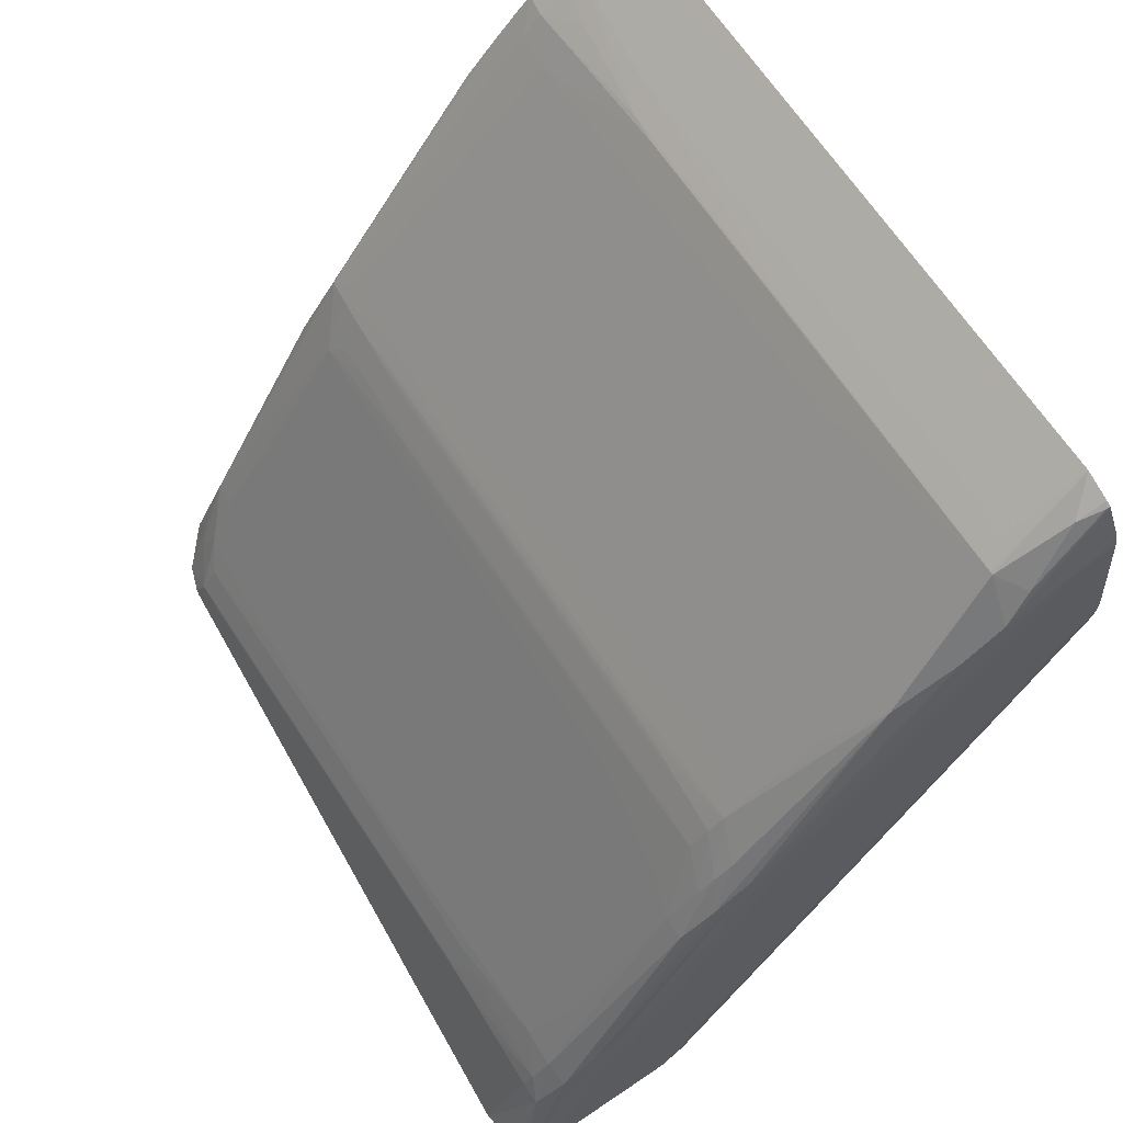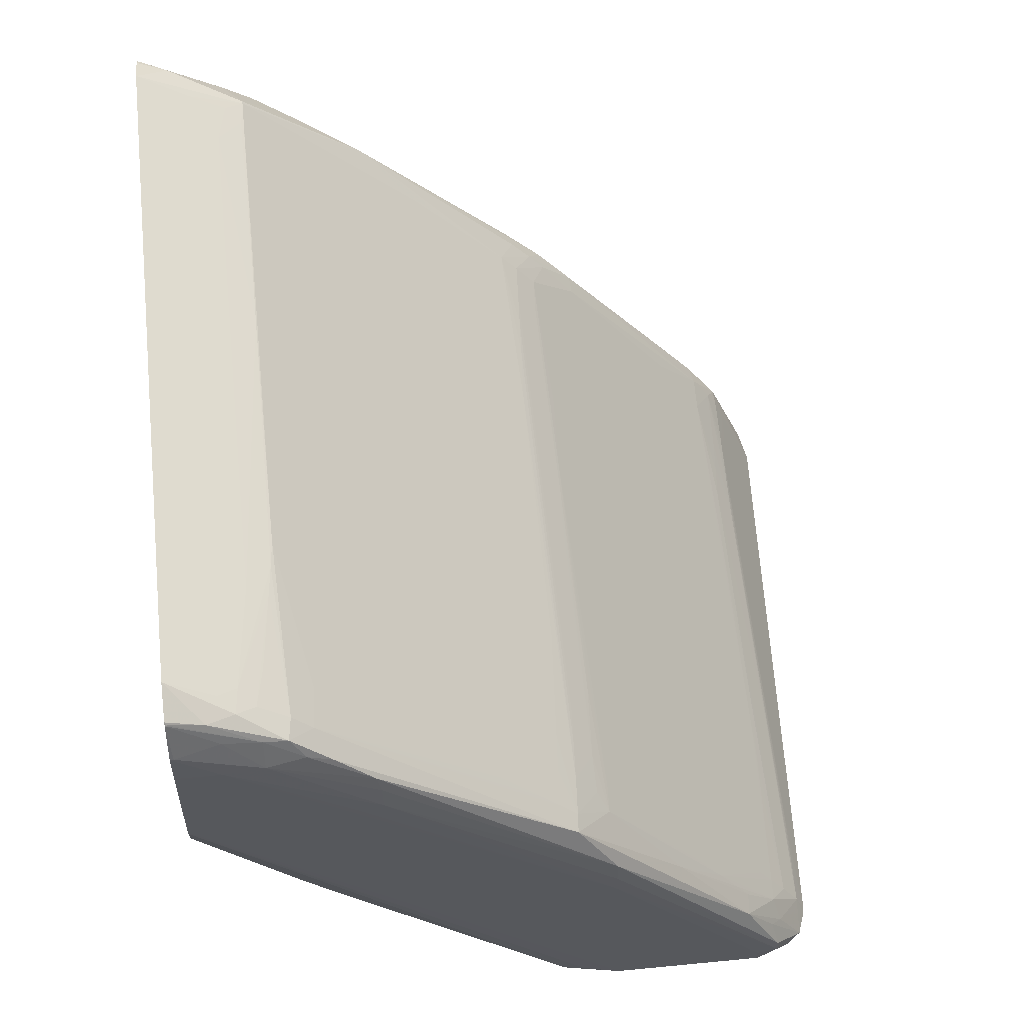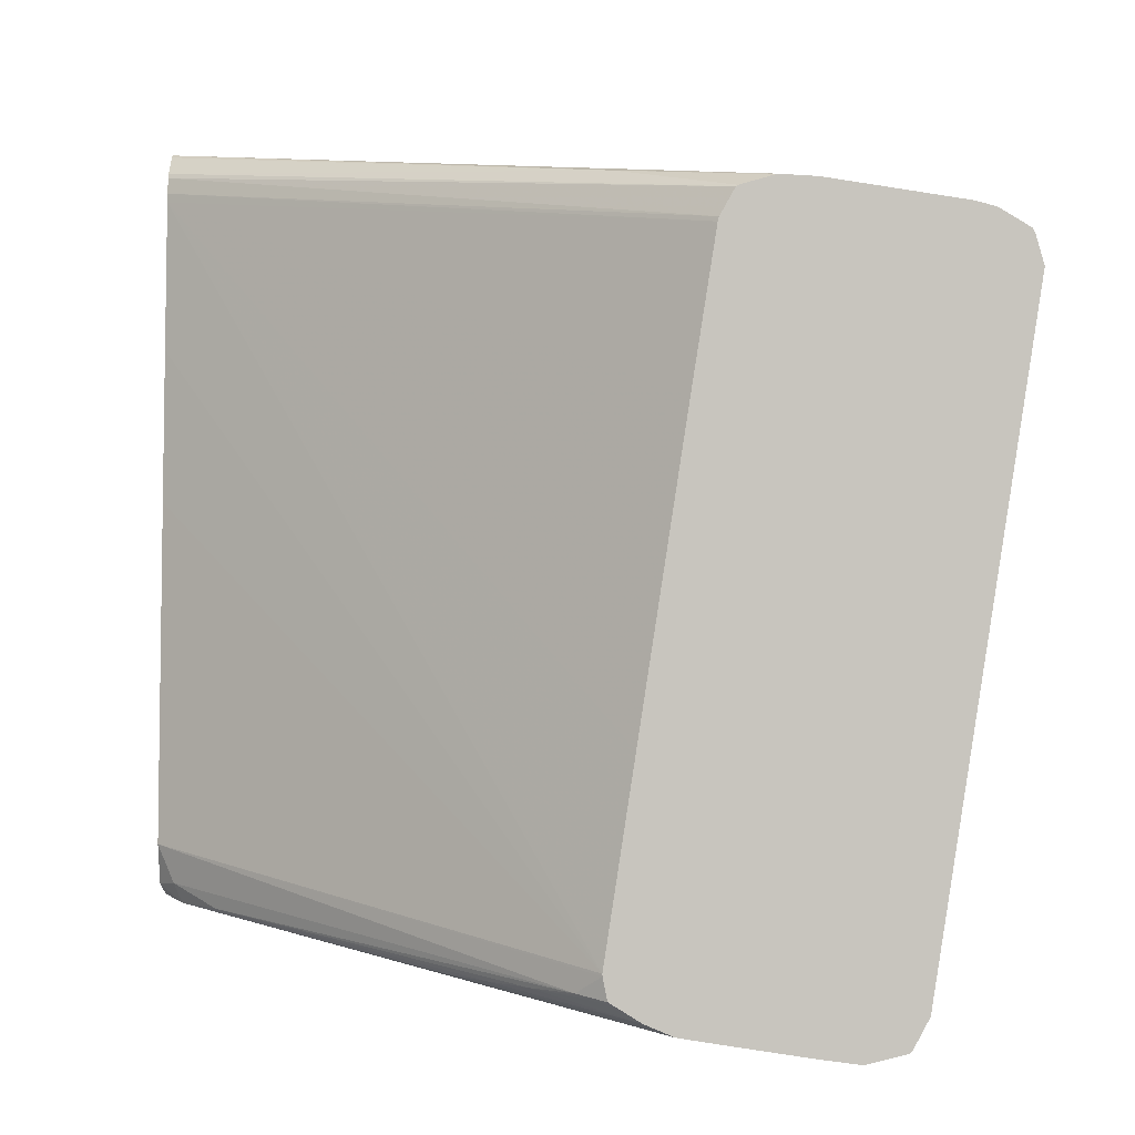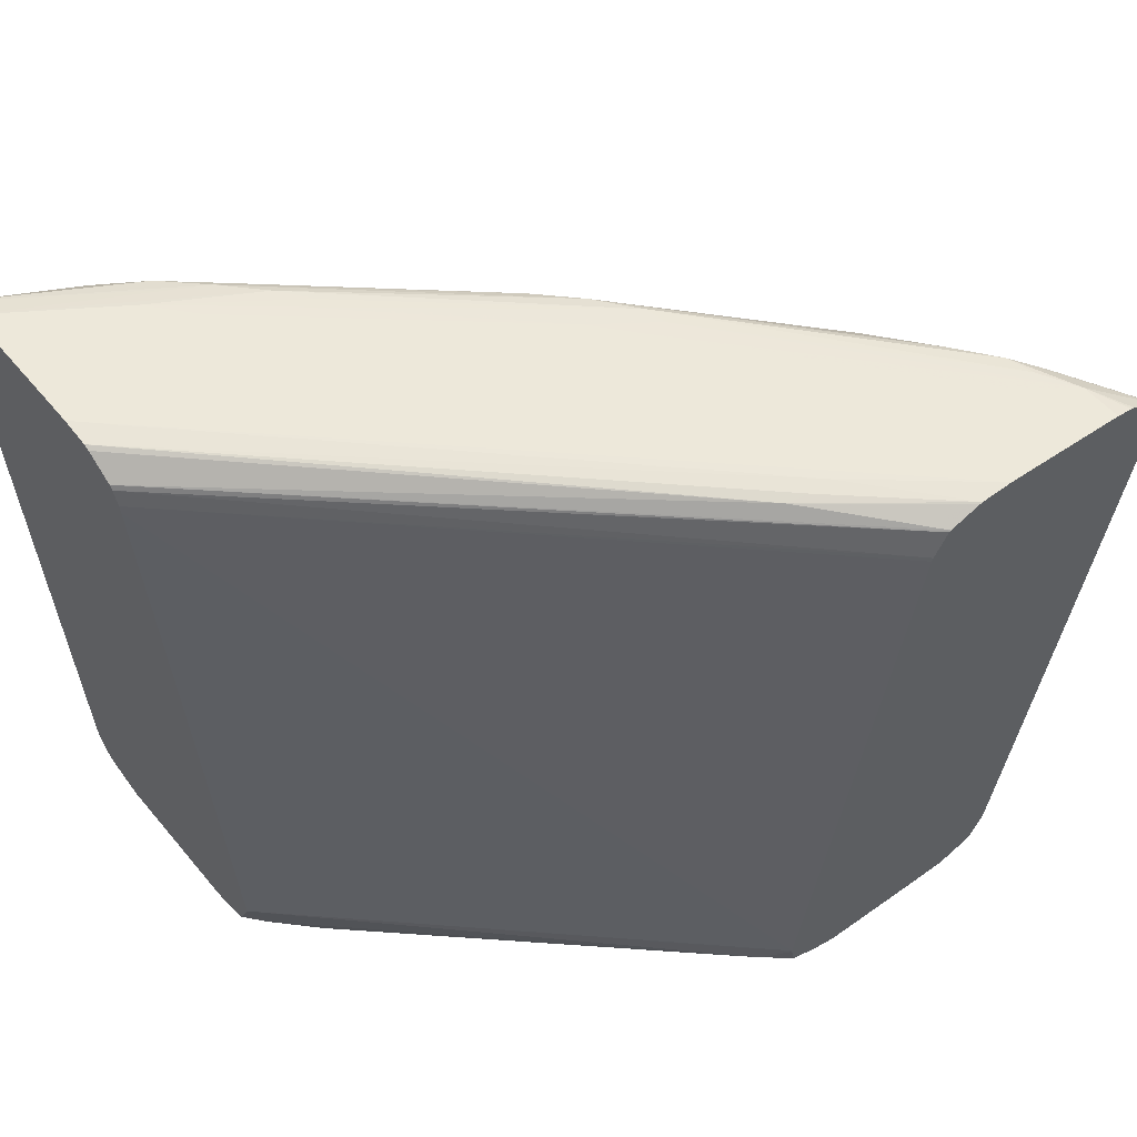
<metadata>
{"format":"obj","ext":"obj","renderer":"f3d","projection":"perspective","resolution":1024,"background":"white","views":[{"elev":75.8,"azim":-33.6,"up":"+Y"},{"elev":52.0,"azim":173.9,"up":"+Y"},{"elev":-0.3,"azim":89.0,"up":"+Z"},{"elev":57.0,"azim":50.8,"up":"+Z"}]}
</metadata>
<code>
v -0.05325 0.02798 -0.02364
v -0.0493 0.02798 -0.02364
v -0.05333 0.02798 -0.02363
v -0.05398 0.02867 -0.0237
v -0.05325 0.02855 -0.02372
v -0.05193 0.02959 -0.02388
v -0.04799 0.02798 -0.02363
v -0.04667 0.02959 -0.02388
v -0.04799 0.02855 -0.02372
v -0.05455 0.02798 -0.02316
v -0.05508 0.02798 -0.02275
v -0.05398 0.02912 -0.0237
v -0.04744 0.03834 -0.02505
v -0.04744 0.03748 -0.02503
v -0.04737 0.03679 -0.02499
v -0.04536 0.03879 -0.02529
v -0.04273 0.04142 -0.0257
v -0.03747 0.04668 -0.0265
v -0.04667 0.02865 -0.02372
v -0.04593 0.02882 -0.0237
v -0.04656 0.02798 -0.02315
v -0.03341 0.04668 -0.0265
v -0.03616 0.04273 -0.0259
v -0.03353 0.04501 -0.02625
v -0.05538 0.02798 -0.02189
v -0.05509 0.02867 -0.02169
v -0.05417 0.02957 -0.02295
v -0.05376 0.02999 -0.02336
v -0.05268 0.03169 -0.02375
v -0.04603 0.04078 -0.025
v -0.03945 0.04734 -0.0263
v -0.03958 0.04668 -0.02632
v -0.03962 0.04578 -0.02633
v -0.03879 0.04567 -0.02635
v -0.03616 0.04799 -0.0267
v -0.03341 0.04919 -0.02689
v -0.03341 0.04787 -0.02669
v -0.03341 0.04501 -0.02624
v -0.0446 0.0301 -0.02375
v -0.04575 0.02855 -0.02301
v -0.04651 0.02798 -0.02311
v -0.03808 0.03808 -0.02501
v -0.03673 0.03936 -0.02505
v -0.03341 0.04567 -0.02635
v -0.05541 0.02798 -0.02169
v -0.05539 0.02801 -0.02169
v -0.05451 0.02959 -0.02169
v -0.05393 0.03028 -0.02248
v -0.05515 0.02878 -0.02038
v -0.05512 0.03004 -0.01249
v -0.05509 0.0313 -0.004605
v -0.05506 0.02993 -0.0138
v -0.05451 0.03222 -0.004605
v -0.05277 0.03181 -0.02301
v -0.05 0.03556 -0.02375
v -0.04609 0.04084 -0.02432
v -0.04547 0.0415 -0.02432
v -0.03768 0.04948 -0.02564
v -0.0382 0.04872 -0.02636
v -0.04731 0.03942 -0.0235
v -0.03741 0.04922 -0.0265
v -0.03616 0.04931 -0.02681
v -0.03484 0.04931 -0.02691
v -0.03341 0.04931 -0.02691
v -0.03341 0.04405 -0.02583
v -0.03353 0.04404 -0.02588
v -0.03542 0.04068 -0.02506
v -0.03415 0.04203 -0.02503
v -0.04592 0.02798 -0.02169
v -0.0555 0.02798 -0.02038
v -0.05522 0.02893 -0.0184
v -0.05519 0.02888 -0.01906
v -0.05398 0.03035 -0.02169
v -0.05444 0.0309 -0.0138
v -0.05427 0.03075 -0.01644
v -0.0542 0.03065 -0.01775
v -0.05165 0.03341 -0.02301
v -0.05231 0.03247 -0.02301
v -0.05517 0.03014 -0.01118
v -0.05514 0.0314 -0.00329
v -0.05491 0.03234 0.0006534
v -0.05475 0.03222 -0.001974
v -0.05463 0.03222 -0.00329
v -0.05419 0.03328 -0.000662
v -0.0543 0.03212 -0.007233
v -0.04693 0.04 -0.02304
v -0.04618 0.04095 -0.02301
v -0.04566 0.0417 -0.02169
v -0.04556 0.0416 -0.02301
v -0.04481 0.04219 -0.02432
v -0.03703 0.05016 -0.02564
v -0.03692 0.05006 -0.0264
v -0.04353 0.04354 -0.02432
v -0.03778 0.0496 -0.02432
v -0.05063 0.03485 -0.02301
v -0.05006 0.03564 -0.02301
v -0.04736 0.03949 -0.02262
v -0.04716 0.04052 -0.01775
v -0.04708 0.04042 -0.01906
v -0.047 0.04032 -0.02038
v -0.04692 0.04022 -0.02169
v -0.03616 0.05033 -0.02655
v -0.03494 0.05072 -0.02673
v -0.03353 0.05062 -0.02707
v -0.03341 0.05062 -0.02708
v -0.03341 0.043 -0.02518
v -0.03363 0.04285 -0.02524
v -0.03341 0.04284 -0.02442
v -0.03341 0.04284 -0.02434
v -0.04711 0.02798 -0.009937
v -0.05557 0.02798 -0.01932
v -0.05522 0.03155 -0.001285
v -0.05519 0.0315 -0.001974
v -0.05351 0.03101 -0.02169
v -0.05425 0.03099 -0.01499
v -0.05528 0.03168 0.0006534
v -0.05527 0.03167 0.001401
v -0.05425 0.03335 0.0006534
v -0.05262 0.03554 -0.0002662
v -0.05358 0.03373 -0.00329
v -0.05388 0.03284 -0.00636
v -0.04595 0.042 -0.01775
v -0.04627 0.04105 -0.02169
v -0.04618 0.04357 -0.005921
v -0.04603 0.04341 -0.00801
v -0.0451 0.04512 -0.00329
v -0.03631 0.05092 -0.02432
v -0.03605 0.05088 -0.02563
v -0.03683 0.05129 -0.0198
v -0.03674 0.05122 -0.02068
v -0.03662 0.05113 -0.02169
v -0.03457 0.05152 -0.02655
v -0.03544 0.05123 -0.02606
v -0.04329 0.0446 -0.01906
v -0.043 0.0443 -0.02301
v -0.04107 0.04634 -0.02301
v -0.0386 0.04914 -0.02169
v -0.03759 0.05202 -0.009864
v -0.05373 0.03131 -0.01775
v -0.05386 0.03149 -0.01535
v -0.04741 0.03956 -0.02169
v -0.04773 0.04153 -0.005938
v -0.04726 0.04198 -0.007233
v -0.04712 0.04178 -0.009864
v -0.04704 0.04168 -0.01118
v -0.04696 0.04158 -0.01249
v -0.04635 0.04115 -0.02038
v -0.03348 0.05195 -0.02673
v -0.03341 0.05195 -0.02675
v -0.03341 0.04384 -0.01775
v -0.04825 0.02798 0.0006534
v -0.04766 0.02798 -0.004605
v -0.05567 0.02798 -0.01784
v -0.05548 0.03103 -0.0007725
v -0.05563 0.0309 0.0006534
v -0.05376 0.03267 -0.008548
v -0.05671 0.02798 0.001969
v -0.0567 0.028 0.001969
v -0.05669 0.02798 0.002018
v -0.05638 0.02798 0.002458
v -0.05415 0.0332 0.001503
v -0.0562 0.02959 0.0006534
v -0.05651 0.02888 0.0006534
v -0.0569 0.02798 0.0006534
v -0.04874 0.04089 0.0001063
v -0.04875 0.0409 -0.000662
v -0.051 0.03775 -0.000662
v -0.0502 0.03847 -0.00329
v -0.05192 0.03485 -0.01118
v -0.04626 0.04367 -0.004605
v -0.04585 0.04453 -0.001974
v -0.04457 0.04588 -0.001974
v -0.04263 0.04792 -0.001974
v -0.04012 0.04933 -0.01001
v -0.03555 0.05131 -0.02519
v -0.03679 0.05257 -0.01169
v -0.03682 0.05392 -0.002696
v -0.03596 0.05158 -0.02169
v -0.03341 0.05206 -0.02668
v -0.03341 0.05262 -0.02564
v -0.03494 0.05163 -0.02563
v -0.03382 0.05236 -0.02564
v -0.03806 0.05252 -0.00329
v -0.04829 0.04132 -0.002094
v -0.04708 0.04304 -0.001974
v -0.047 0.04294 -0.00329
v -0.04634 0.04377 -0.00329
v -0.03341 0.04546 -0.007207
v -0.03341 0.04628 -0.001974
v -0.04829 0.02798 0.0009677
v -0.05556 0.02798 0.002641
v -0.05329 0.0336 0.001623
v -0.05288 0.03459 0.001442
v -0.05251 0.03546 0.00116
v -0.04751 0.04231 0.0001354
v -0.04705 0.04309 -0.000662
v -0.04759 0.04243 -0.000662
v -0.04642 0.04387 -0.001974
v -0.04639 0.04383 -0.000662
v -0.04076 0.04997 -0.001314
v -0.04076 0.04997 -0.001337
v -0.03604 0.05294 -0.01249
v -0.03673 0.05384 -0.003572
v -0.03596 0.0542 -0.004605
v -0.03682 0.05392 -0.002588
v -0.03341 0.05604 -0.00329
v -0.03444 0.05538 -0.00329
v -0.03509 0.05496 -0.00329
v -0.03624 0.05423 -0.003197
v -0.0355 0.05259 -0.01707
v -0.03476 0.05296 -0.01775
v -0.03341 0.05484 -0.01112
v -0.0342 0.0526 -0.02242
v -0.03341 0.04632 -0.001823
v -0.04848 0.02798 0.001544
v -0.05456 0.02798 0.002653
v -0.05456 0.02853 0.002565
v -0.05325 0.03222 0.001998
v -0.05164 0.03585 0.001372
v -0.04622 0.04362 9.469e-05
v -0.03855 0.05164 -0.001186
v -0.03726 0.05325 -0.002082
v -0.03712 0.05281 -0.001253
v -0.03616 0.05373 -0.001616
v -0.0344 0.05536 -0.002364
v -0.03397 0.05508 -0.007233
v -0.03341 0.05577 -0.002329
v -0.03341 0.04681 -0.0009297
v -0.04859 0.02798 0.001713
v -0.03341 0.05205 -0.001037
v -0.03341 0.05395 -0.001328
v -0.0493 0.03677 0.001305
v -0.05193 0.03353 0.0018
v -0.05173 0.02798 0.002653
v -0.05062 0.03606 0.001404
v -0.05062 0.03672 0.00127
v -0.04536 0.04273 0.0003886
v -0.04481 0.04479 2.776e-05
v -0.03616 0.05307 -0.001221
v -0.03484 0.05389 -0.001323
v -0.03341 0.05568 -0.002143
v -0.03353 0.05564 -0.002158
v -0.03341 0.04688 -0.0008831
v -0.04947 0.02798 0.002423
v -0.03674 0.0433 4.813e-05
v -0.03341 0.05074 -0.0008366
v -0.03616 0.04668 -0.0002138
v -0.03341 0.05456 -0.001494
v -0.03616 0.05194 -0.00102
v -0.04536 0.04142 0.0005923
v -0.04404 0.04404 0.0001878
v -0.05062 0.02798 0.00265
v -0.03341 0.04931 -0.0006183
v -0.04404 0.04492 4.231e-05
v -0.03353 0.05456 -0.001503
v -0.03341 0.0547 -0.001552
v -0.03341 0.04799 -0.0005717
v -0.04966 0.02798 0.00253
v -0.03341 0.04811 -0.0005485
v -0.03657 0.04404 5.686e-05
v -0.03341 0.04942 -0.0006358
v -0.03656 0.0449 2.776e-05
f 132 133 180
f 132 180 179
f 133 175 181
f 133 181 182
f 133 182 180
f 138 183 177
f 135 174 136
f 136 174 138
f 138 173 183
f 136 138 137
f 138 174 173
f 134 174 135
f 132 179 148
f 126 174 134
f 130 175 131
f 130 178 175
f 129 177 176
f 129 138 177
f 129 176 130
f 128 175 133
f 128 131 175
f 127 131 128
f 126 173 174
f 126 172 173
f 126 171 172
f 124 171 125
f 140 156 169
f 125 171 126
f 130 176 178
f 140 169 141
f 160 193 161
f 142 169 168
f 166 197 185
f 124 170 171
f 165 194 195
f 165 197 166
f 165 196 197
f 165 195 196
f 161 194 165
f 161 193 194
f 160 192 193
f 160 191 192
f 157 159 158
f 154 162 155
f 154 163 162
f 154 164 163
f 153 164 154
f 151 189 190
f 151 188 189
f 150 188 151
f 148 179 149
f 147 186 187
f 146 186 147
f 145 186 146
f 145 185 186
f 144 185 145
f 143 185 144
f 142 185 143
f 142 184 185
f 142 167 184
f 142 168 167
f 141 169 142
f 123 187 170
f 97 114 139
f 122 125 126
f 102 148 149
f 102 132 148
f 101 147 123
f 101 146 147
f 101 145 146
f 100 145 101
f 99 145 100
f 99 144 145
f 98 144 99
f 97 144 98
f 97 143 144
f 97 142 143
f 97 141 142
f 102 149 103
f 97 140 141
f 96 114 97
f 95 114 96
f 94 138 129
f 94 137 138
f 94 136 137
f 93 136 94
f 93 135 136
f 93 134 135
f 93 126 134
f 92 133 132
f 92 128 133
f 92 132 102
f 166 185 184
f 97 139 140
f 103 149 104
f 104 149 105
f 109 150 151
f 120 156 121
f 120 169 156
f 120 168 169
f 120 167 168
f 119 167 120
f 119 166 167
f 118 166 119
f 118 165 166
f 118 161 165
f 117 164 157
f 117 163 164
f 117 162 163
f 117 155 162
f 117 161 118
f 117 160 161
f 117 159 160
f 117 158 159
f 117 157 158
f 116 155 117
f 115 156 140
f 115 121 156
f 115 140 139
f 114 115 139
f 112 155 116
f 112 154 155
f 111 154 112
f 111 153 154
f 109 152 110
f 109 151 152
f 123 147 187
f 166 184 167
f 235 237 254
f 171 187 198
f 230 247 246
f 230 234 247
f 229 245 244
f 229 243 245
f 228 243 229
f 227 242 241
f 225 242 227
f 224 242 225
f 224 241 242
f 223 238 239
f 223 241 224
f 223 240 241
f 223 239 240
f 231 248 240
f 221 238 223
f 220 238 221
f 219 238 220
f 219 236 238
f 218 237 235
f 218 233 237
f 218 236 219
f 218 235 236
f 216 234 230
f 216 218 217
f 216 233 218
f 216 232 233
f 216 231 232
f 216 230 231
f 221 223 222
f 231 240 249
f 231 249 250
f 231 250 232
f 259 262 260
f 258 260 262
f 253 262 259
f 252 262 253
f 252 258 262
f 249 251 250
f 248 256 255
f 247 253 261
f 246 247 261
f 245 260 258
f 245 259 260
f 245 257 259
f 244 245 258
f 243 257 245
f 240 251 249
f 240 256 241
f 240 255 256
f 240 248 255
f 239 254 240
f 238 254 239
f 237 240 254
f 237 251 240
f 235 238 236
f 235 254 238
f 234 253 247
f 234 252 253
f 232 237 233
f 232 251 237
f 232 250 251
f 215 228 229
f 214 228 215
f 212 213 226
f 211 226 213
f 182 213 212
f 181 213 182
f 181 211 213
f 180 212 206
f 180 182 212
f 178 204 210
f 178 202 204
f 178 211 181
f 178 210 211
f 177 209 203
f 177 208 209
f 177 207 208
f 177 206 207
f 177 205 206
f 177 200 205
f 177 201 200
f 176 204 202
f 176 203 204
f 176 177 203
f 176 202 178
f 175 178 181
f 173 177 183
f 173 201 177
f 172 201 173
f 171 201 172
f 171 200 201
f 171 199 200
f 171 196 199
f 171 198 196
f 185 197 198
f 170 187 171
f 185 198 186
f 189 214 190
f 208 226 211
f 207 226 208
f 206 225 227
f 206 226 207
f 206 212 226
f 205 225 206
f 205 224 225
f 205 223 224
f 205 222 223
f 204 211 210
f 204 208 211
f 204 209 208
f 203 209 204
f 200 220 221
f 200 222 205
f 200 221 222
f 196 198 197
f 195 199 196
f 195 200 199
f 195 220 200
f 193 195 194
f 193 220 195
f 193 219 220
f 192 219 193
f 191 219 192
f 191 218 219
f 191 217 218
f 191 216 217
f 190 214 215
f 186 198 187
f 91 130 131
f 91 131 127
f 91 94 129
f 22 256 248
f 22 241 256
f 22 227 241
f 22 206 227
f 22 180 206
f 22 179 180
f 22 149 179
f 22 105 149
f 22 64 105
f 22 36 64
f 22 37 36
f 20 43 39
f 20 42 43
f 22 248 231
f 20 38 42
f 20 40 41
f 20 39 40
f 19 38 20
f 19 24 38
f 18 37 22
f 18 36 37
f 18 35 36
f 18 34 35
f 17 34 18
f 16 34 17
f 15 34 16
f 15 33 34
f 14 33 15
f 20 41 21
f 22 231 230
f 22 230 246
f 22 246 261
f 27 48 29
f 26 53 47
f 26 52 53
f 26 51 52
f 26 50 51
f 26 49 50
f 26 46 49
f 26 48 27
f 26 47 48
f 25 46 26
f 25 45 46
f 24 44 38
f 22 24 23
f 22 44 24
f 22 38 44
f 22 65 38
f 22 106 65
f 22 108 106
f 22 109 108
f 22 150 109
f 22 188 150
f 22 189 188
f 22 214 189
f 22 228 214
f 22 243 228
f 22 257 243
f 22 259 257
f 22 253 259
f 22 261 253
f 13 29 30
f 13 33 14
f 13 32 33
f 13 31 32
f 1 3 4
f 1 10 3
f 1 11 10
f 1 25 11
f 1 45 25
f 1 70 45
f 91 129 130
f 1 153 111
f 1 164 153
f 1 157 164
f 1 159 157
f 1 160 159
f 1 191 160
f 1 216 191
f 1 234 216
f 1 252 234
f 1 258 252
f 1 244 258
f 1 229 244
f 1 215 229
f 1 190 215
f 1 151 190
f 1 152 151
f 1 110 152
f 1 69 110
f 1 41 69
f 1 21 41
f 1 7 21
f 1 2 7
f 1 4 5
f 27 29 28
f 1 5 6
f 1 8 2
f 13 30 31
f 12 29 13
f 12 28 29
f 11 28 12
f 11 27 28
f 11 26 27
f 11 25 26
f 8 24 19
f 8 23 24
f 8 22 23
f 7 20 21
f 7 19 20
f 7 8 19
f 7 9 8
f 6 22 8
f 6 18 22
f 6 17 18
f 5 17 6
f 5 16 17
f 5 15 16
f 4 15 5
f 4 14 15
f 4 13 14
f 4 12 13
f 4 11 12
f 4 10 11
f 3 10 4
f 2 9 7
f 2 8 9
f 1 6 8
f 29 48 54
f 1 111 70
f 29 55 30
f 73 114 77
f 72 113 79
f 72 112 113
f 71 112 72
f 71 111 112
f 70 111 71
f 69 109 110
f 69 108 109
f 68 108 69
f 68 106 108
f 67 106 68
f 67 107 106
f 65 107 67
f 73 76 115
f 65 106 107
f 63 104 105
f 62 104 63
f 62 103 104
f 62 102 103
f 61 92 102
f 61 102 62
f 60 101 86
f 60 100 101
f 60 99 100
f 60 98 99
f 60 97 98
f 60 96 97
f 60 95 96
f 63 105 64
f 73 115 114
f 74 115 75
f 74 85 115
f 29 54 55
f 91 128 92
f 91 127 128
f 89 93 90
f 88 126 93
f 88 122 126
f 88 93 89
f 87 125 122
f 87 124 125
f 87 170 124
f 87 123 170
f 87 122 88
f 86 101 87
f 84 115 85
f 84 121 115
f 84 120 121
f 84 119 120
f 84 118 119
f 82 84 83
f 81 84 82
f 81 118 84
f 81 117 118
f 81 116 117
f 81 112 116
f 81 113 112
f 80 113 81
f 79 113 80
f 77 114 95
f 75 115 76
f 60 77 95
f 59 92 61
f 87 101 123
f 58 93 94
f 45 72 49
f 45 71 72
f 45 70 71
f 45 49 46
f 43 65 67
f 42 65 43
f 42 66 65
f 40 68 69
f 40 69 41
f 39 68 40
f 39 67 68
f 39 43 67
f 38 66 42
f 38 65 66
f 36 63 64
f 35 63 36
f 34 63 35
f 33 63 34
f 33 62 63
f 32 62 33
f 31 62 32
f 31 61 62
f 30 60 56
f 30 55 60
f 30 59 31
f 30 58 59
f 30 57 58
f 58 94 91
f 30 56 57
f 47 73 48
f 47 53 74
f 31 59 61
f 47 75 76
f 58 92 59
f 47 74 75
f 58 90 93
f 58 91 92
f 57 89 90
f 56 89 57
f 56 88 89
f 56 87 88
f 56 86 87
f 56 60 86
f 55 77 60
f 55 78 77
f 54 78 55
f 53 85 74
f 57 90 58
f 53 83 84
f 47 76 73
f 48 73 77
f 53 84 85
f 48 78 54
f 49 72 79
f 49 79 80
f 49 80 50
f 48 77 78
f 50 80 51
f 51 80 81
f 51 81 82
f 51 82 83
f 51 53 52
f 51 83 53

</code>
